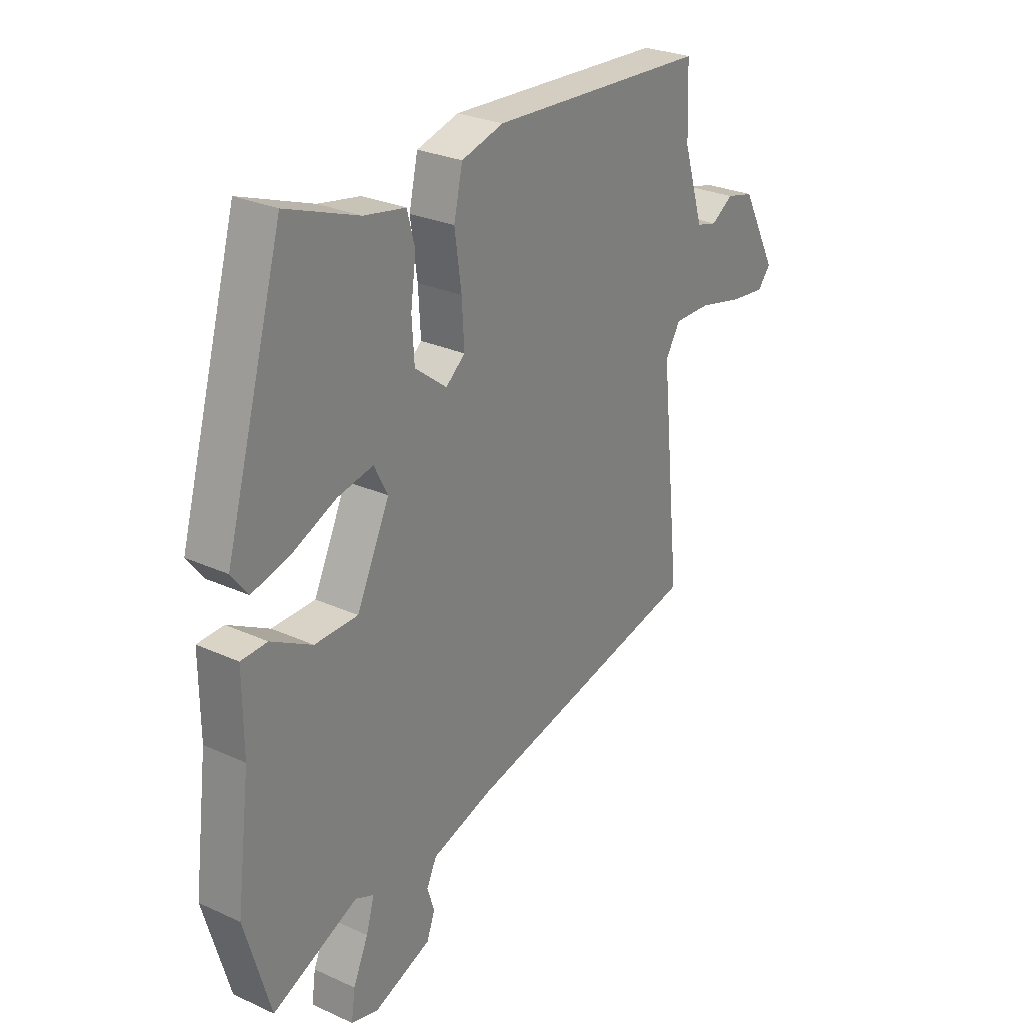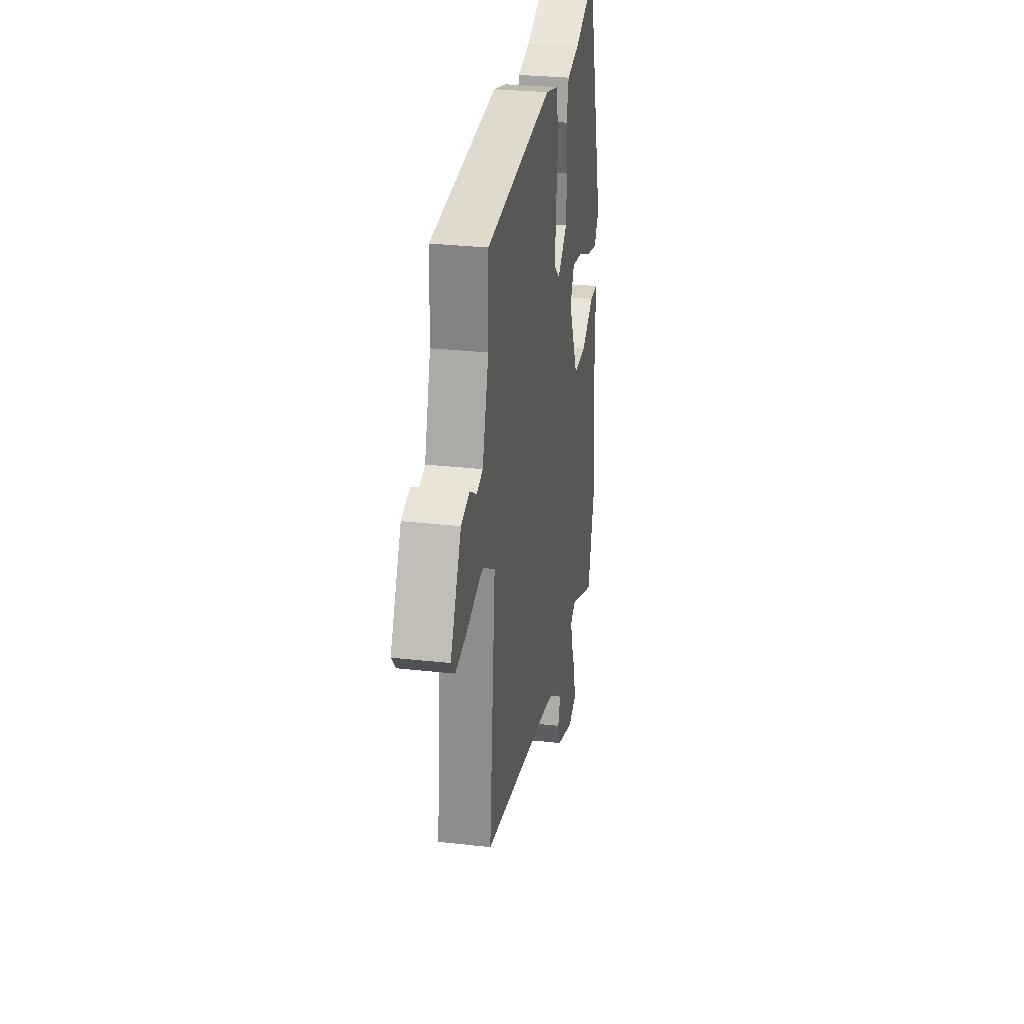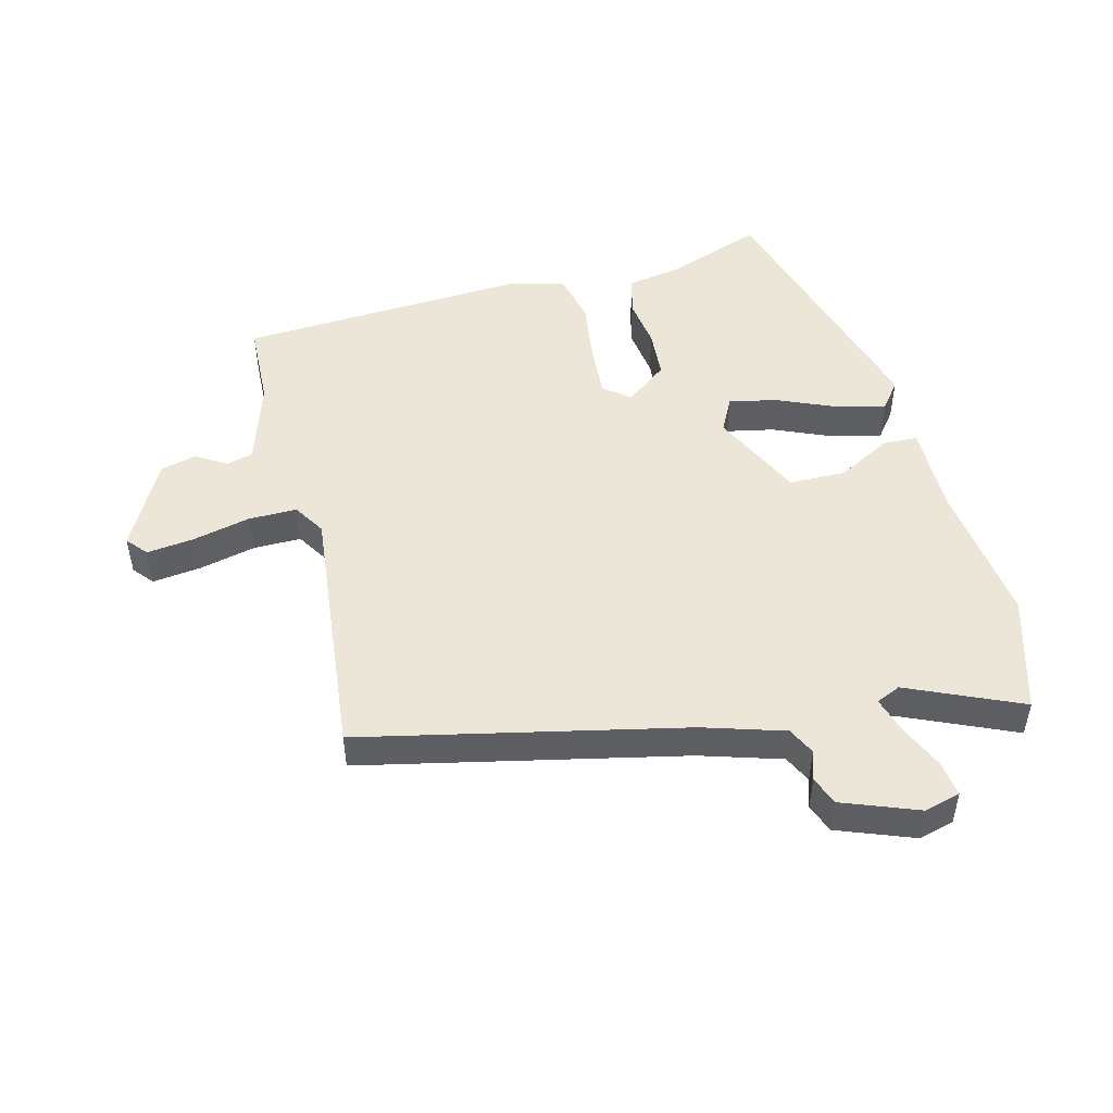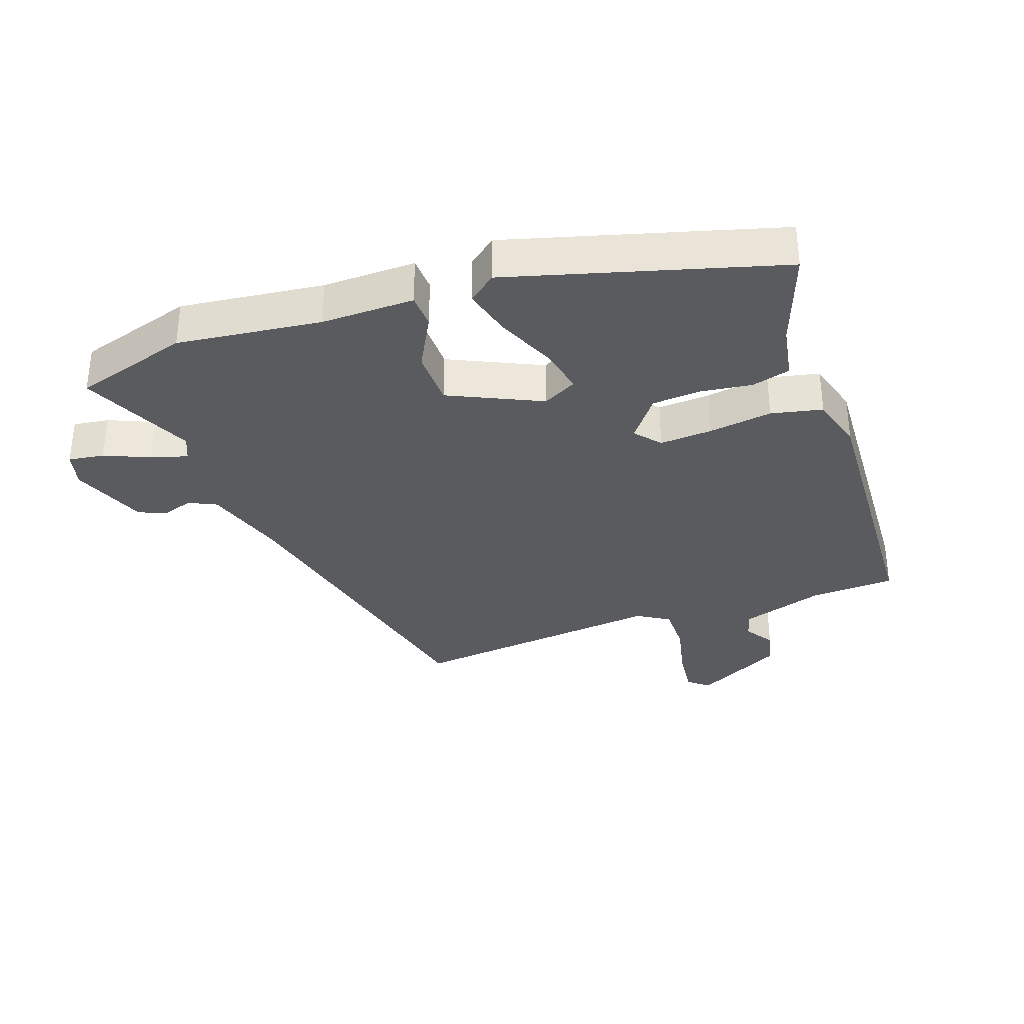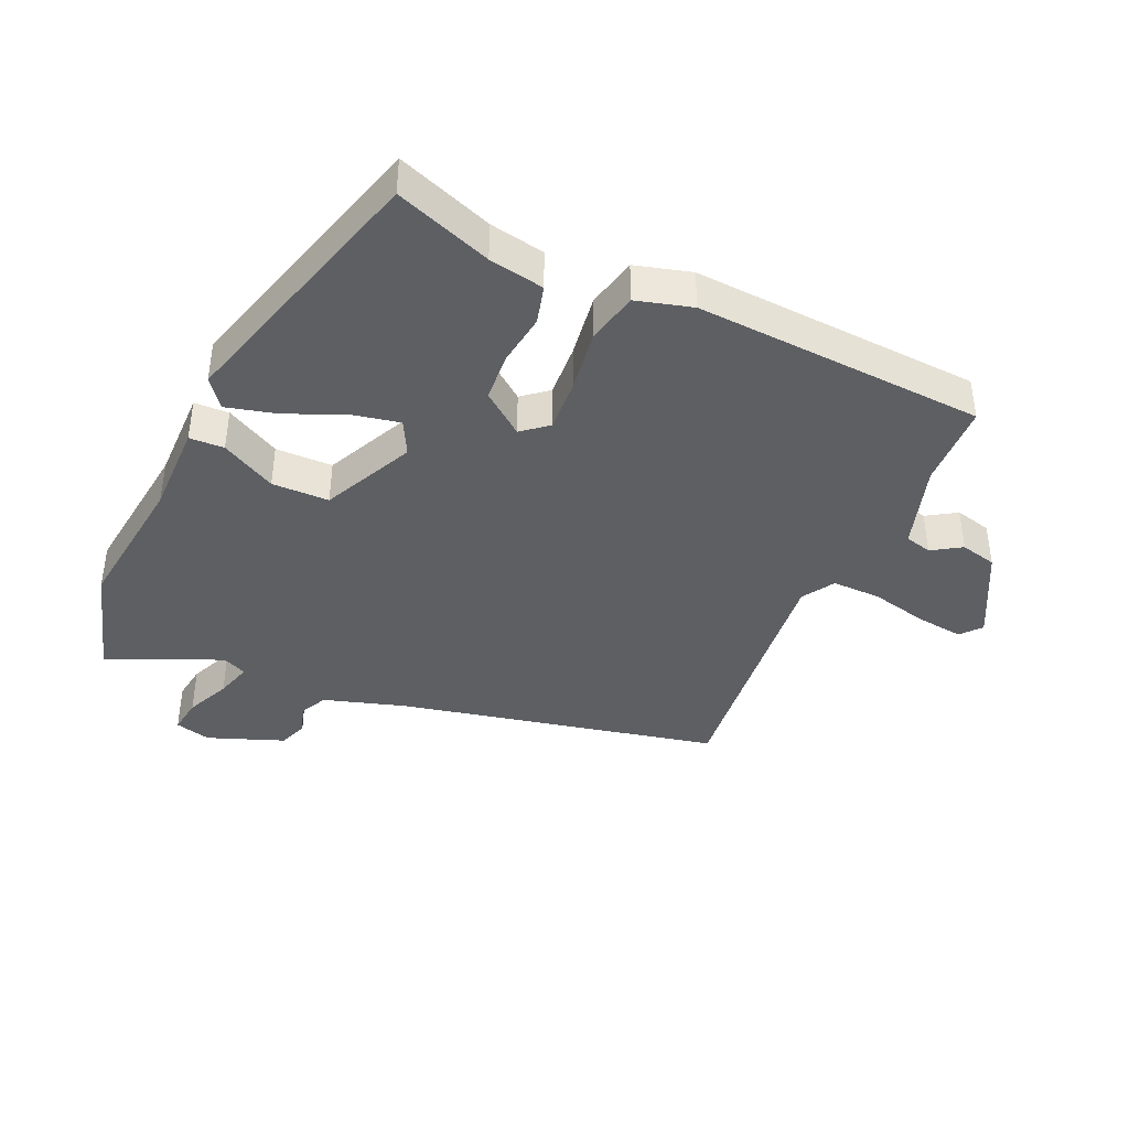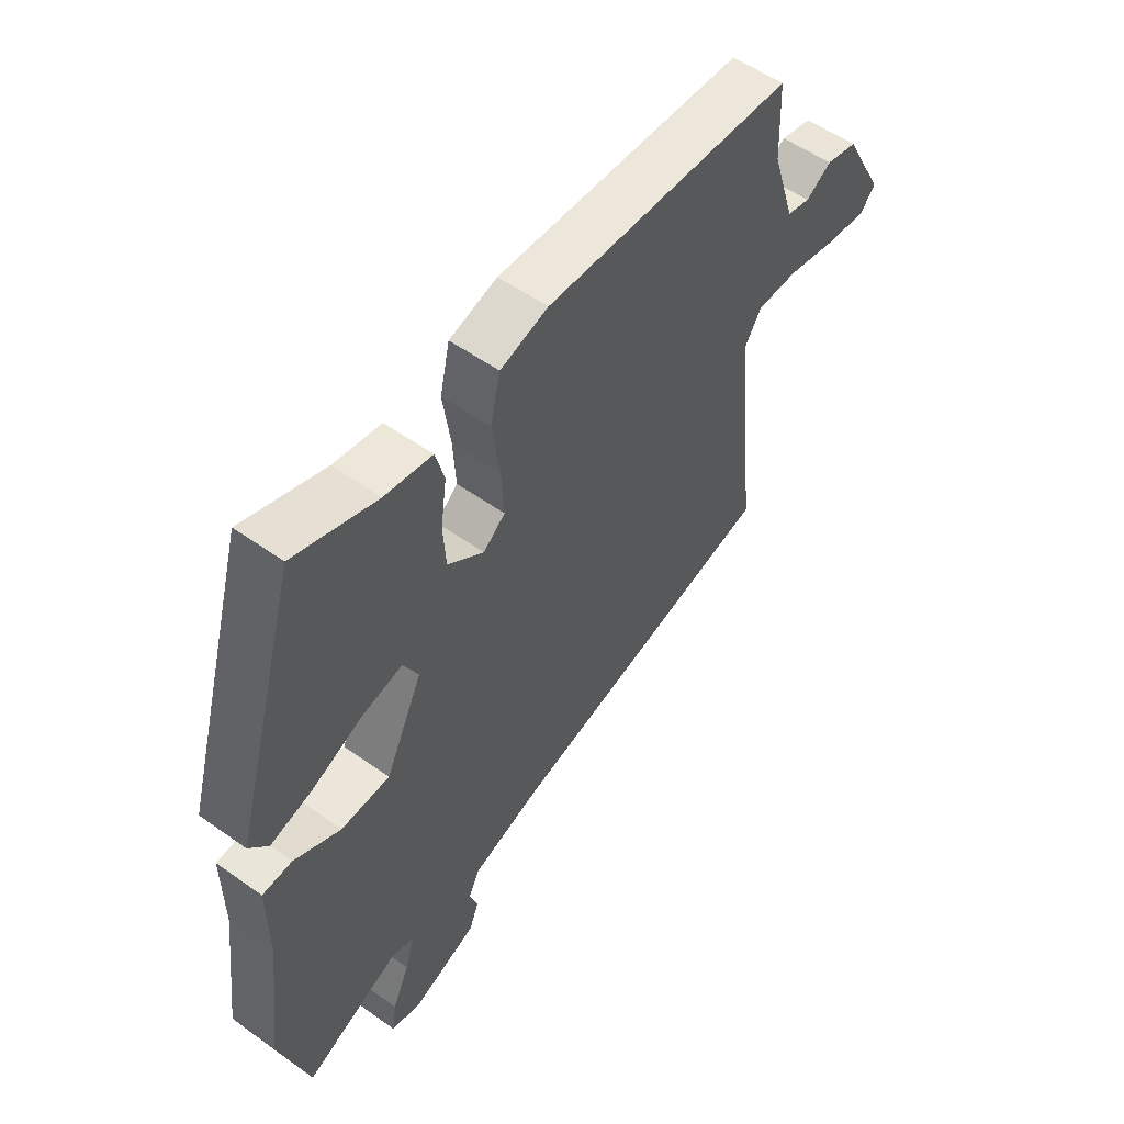
<metadata>
{"format":"obj","ext":"obj","renderer":"f3d","projection":"perspective","resolution":1024,"background":"white","views":[{"elev":27.5,"azim":-55.0,"up":"+Z"},{"elev":29.6,"azim":99.3,"up":"+Z"},{"elev":49.2,"azim":165.7,"up":"+Y"},{"elev":-33.4,"azim":-70.2,"up":"+Y"},{"elev":-40.4,"azim":-24.1,"up":"+Y"},{"elev":55.1,"azim":-53.1,"up":"+Z"}]}
</metadata>
<code>
v -0.39 0.07 0.506
v -0.24 0.07 0.451
v -0.154 0.07 0.435
v -0.138 0.07 0.375
v -0.149 0.07 0.295
v -0.144 0.07 0.218
v -0.078 0.07 0.167
v -0.038 0.07 0.2
v -0.043 0.07 0.283
v -0.057 0.07 0.382
v -0.039 0.07 0.462
v 0.048 0.07 0.486
v 0.501 0.07 0.46
v 0.506 0.07 0.328
v 0.548 0.07 0.194
v 0.59 0.07 0.183
v 0.636 0.07 0.212
v 0.693 0.07 0.198
v 0.766 0.07 0.059
v 0.739 0.07 0.027
v 0.665 0.07 0.036
v 0.575 0.07 0.057
v 0.499 0.07 0.058
v 0.468 0.07 0.008
v 0.51 0.07 -0.396
v 0.009 0.07 -0.505
v -0.118 0.07 -0.544
v -0.139 0.07 -0.587
v -0.124 0.07 -0.633
v -0.141 0.07 -0.678
v -0.26 0.07 -0.723
v -0.316 0.07 -0.708
v -0.308 0.07 -0.652
v -0.277 0.07 -0.582
v -0.26 0.07 -0.525
v -0.298 0.07 -0.508
v -0.475 0.07 -0.586
v -0.528 0.07 -0.405
v -0.5 0.07 -0.181
v -0.501 0.07 -0.036
v -0.447 0.07 -0.034
v -0.362 0.07 -0.08
v -0.273 0.07 -0.079
v -0.205 0.07 0.064
v -0.233 0.07 0.118
v -0.307 0.07 0.103
v -0.398 0.07 0.064
v -0.476 0.07 0.044
v -0.51 0.07 0.088
v -0.39 0 0.506
v -0.24 0 0.451
v -0.154 0 0.435
v -0.138 0 0.375
v -0.149 0 0.295
v -0.144 0 0.218
v -0.078 0 0.167
v -0.038 0 0.2
v -0.043 0 0.283
v -0.057 0 0.382
v -0.039 0 0.462
v 0.048 0 0.486
v 0.501 0 0.46
v 0.506 0 0.328
v 0.548 0 0.194
v 0.59 0 0.183
v 0.636 0 0.212
v 0.693 0 0.198
v 0.766 0 0.059
v 0.739 0 0.027
v 0.665 0 0.036
v 0.575 0 0.057
v 0.499 0 0.058
v 0.468 0 0.008
v 0.51 0 -0.396
v 0.009 0 -0.505
v -0.118 0 -0.544
v -0.139 0 -0.587
v -0.124 0 -0.633
v -0.141 0 -0.678
v -0.26 0 -0.723
v -0.316 0 -0.708
v -0.308 0 -0.652
v -0.277 0 -0.582
v -0.26 0 -0.525
v -0.298 0 -0.508
v -0.475 0 -0.586
v -0.528 0 -0.405
v -0.5 0 -0.181
v -0.501 0 -0.036
v -0.447 0 -0.034
v -0.362 0 -0.08
v -0.273 0 -0.079
v -0.205 0 0.064
v -0.233 0 0.118
v -0.307 0 0.103
v -0.398 0 0.064
v -0.476 0 0.044
v -0.51 0 0.088
f 49 1 2
f 48 49 2
f 47 48 2
f 46 47 2
f 3 4 5
f 2 3 5
f 46 2 5
f 45 46 5
f 44 45 5 6
f 39 40 41 42
f 39 42 43
f 38 39 43
f 37 38 43
f 36 37 43
f 35 36 43 44
f 32 33 34
f 31 32 34
f 30 31 34
f 29 30 34
f 28 29 34
f 27 28 34 35
f 44 6 7
f 35 44 7
f 27 35 7
f 26 27 7
f 20 21 22
f 19 20 22
f 18 19 22
f 17 18 22
f 16 17 22
f 15 16 22 23
f 14 15 23 24
f 13 14 24
f 12 13 24
f 11 12 24
f 10 11 24
f 9 10 24
f 26 7 8
f 25 26 8
f 24 25 8
f 8 9 24
f 51 50 98
f 51 98 97
f 51 97 96
f 51 96 95
f 54 53 52
f 54 52 51
f 54 51 95
f 54 95 94
f 55 54 94 93
f 91 90 89 88
f 92 91 88
f 92 88 87
f 92 87 86
f 92 86 85
f 93 92 85 84
f 83 82 81
f 83 81 80
f 83 80 79
f 83 79 78
f 83 78 77
f 84 83 77 76
f 56 55 93
f 56 93 84
f 56 84 76
f 56 76 75
f 71 70 69
f 71 69 68
f 71 68 67
f 71 67 66
f 71 66 65
f 72 71 65 64
f 73 72 64 63
f 73 63 62
f 73 62 61
f 73 61 60
f 73 60 59
f 73 59 58
f 57 56 75
f 57 75 74
f 57 74 73
f 73 58 57
f 1 50 51 2
f 2 51 52 3
f 3 52 53 4
f 4 53 54 5
f 5 54 55 6
f 6 55 56 7
f 7 56 57 8
f 8 57 58 9
f 9 58 59 10
f 10 59 60 11
f 11 60 61 12
f 12 61 62 13
f 13 62 63 14
f 14 63 64 15
f 15 64 65 16
f 16 65 66 17
f 17 66 67 18
f 18 67 68 19
f 19 68 69 20
f 20 69 70 21
f 21 70 71 22
f 22 71 72 23
f 23 72 73 24
f 24 73 74 25
f 25 74 75 26
f 26 75 76 27
f 27 76 77 28
f 28 77 78 29
f 29 78 79 30
f 30 79 80 31
f 31 80 81 32
f 32 81 82 33
f 33 82 83 34
f 34 83 84 35
f 35 84 85 36
f 36 85 86 37
f 37 86 87 38
f 38 87 88 39
f 39 88 89 40
f 40 89 90 41
f 41 90 91 42
f 42 91 92 43
f 43 92 93 44
f 44 93 94 45
f 45 94 95 46
f 46 95 96 47
f 47 96 97 48
f 48 97 98 49
f 49 98 50 1

</code>
